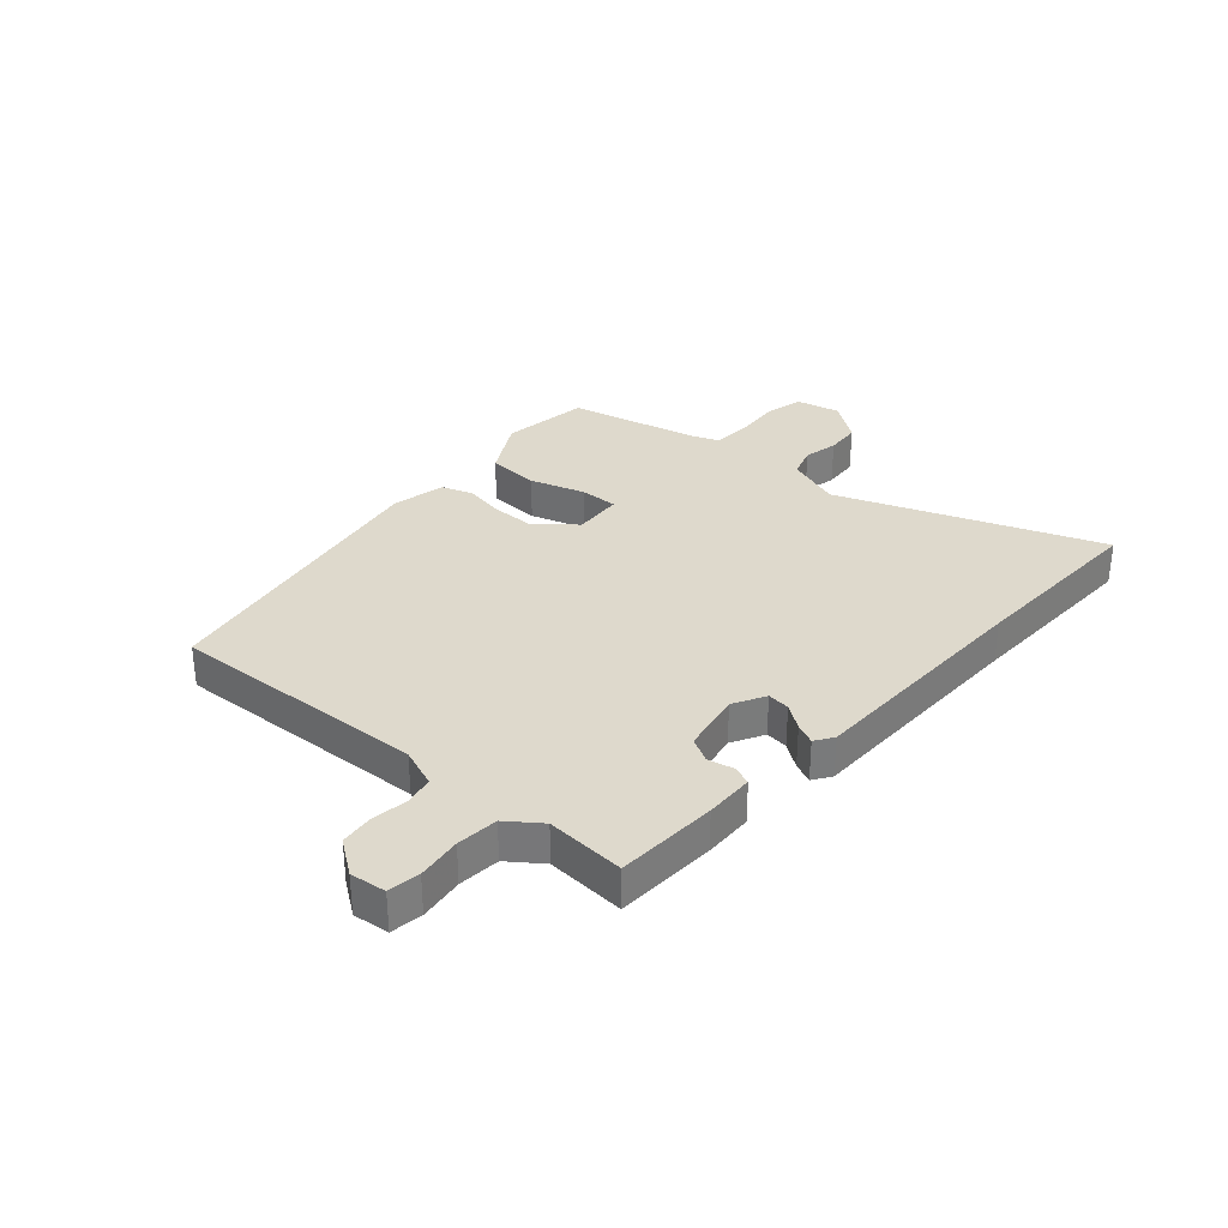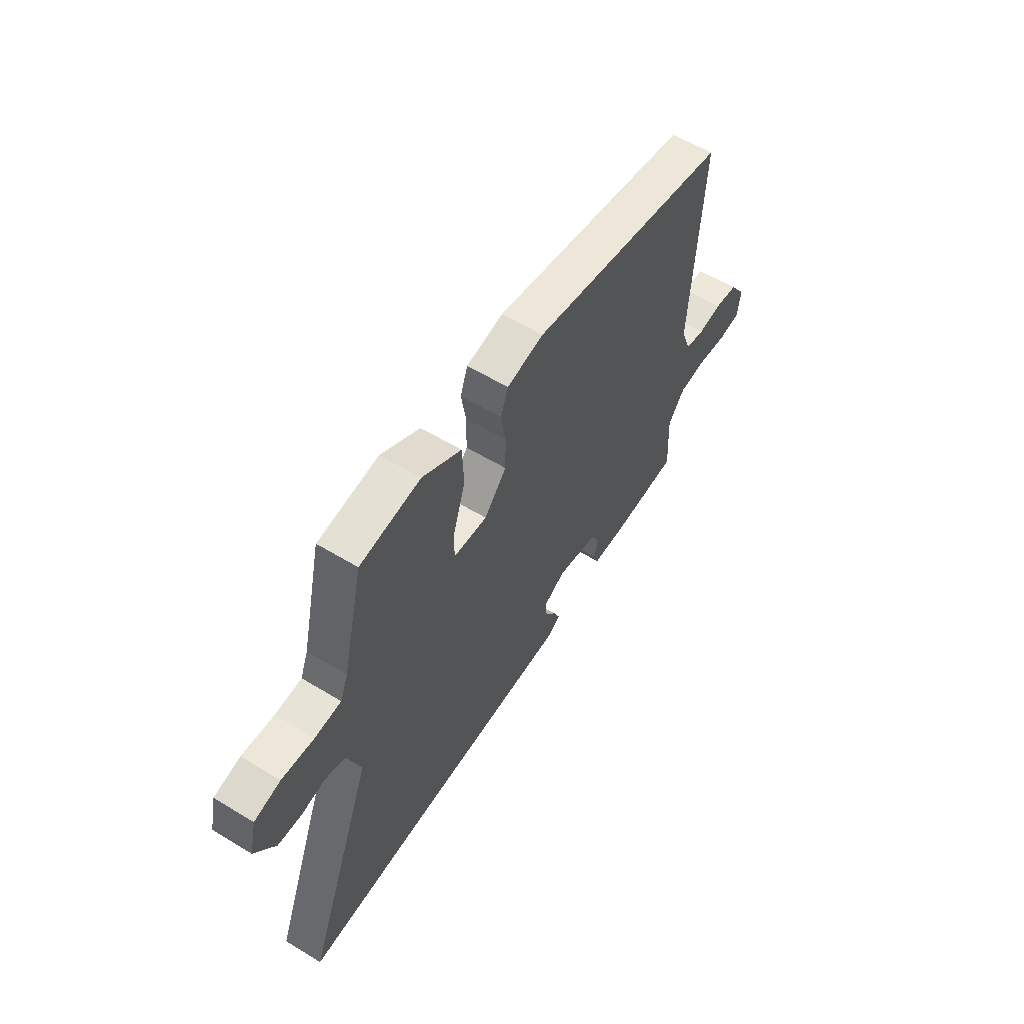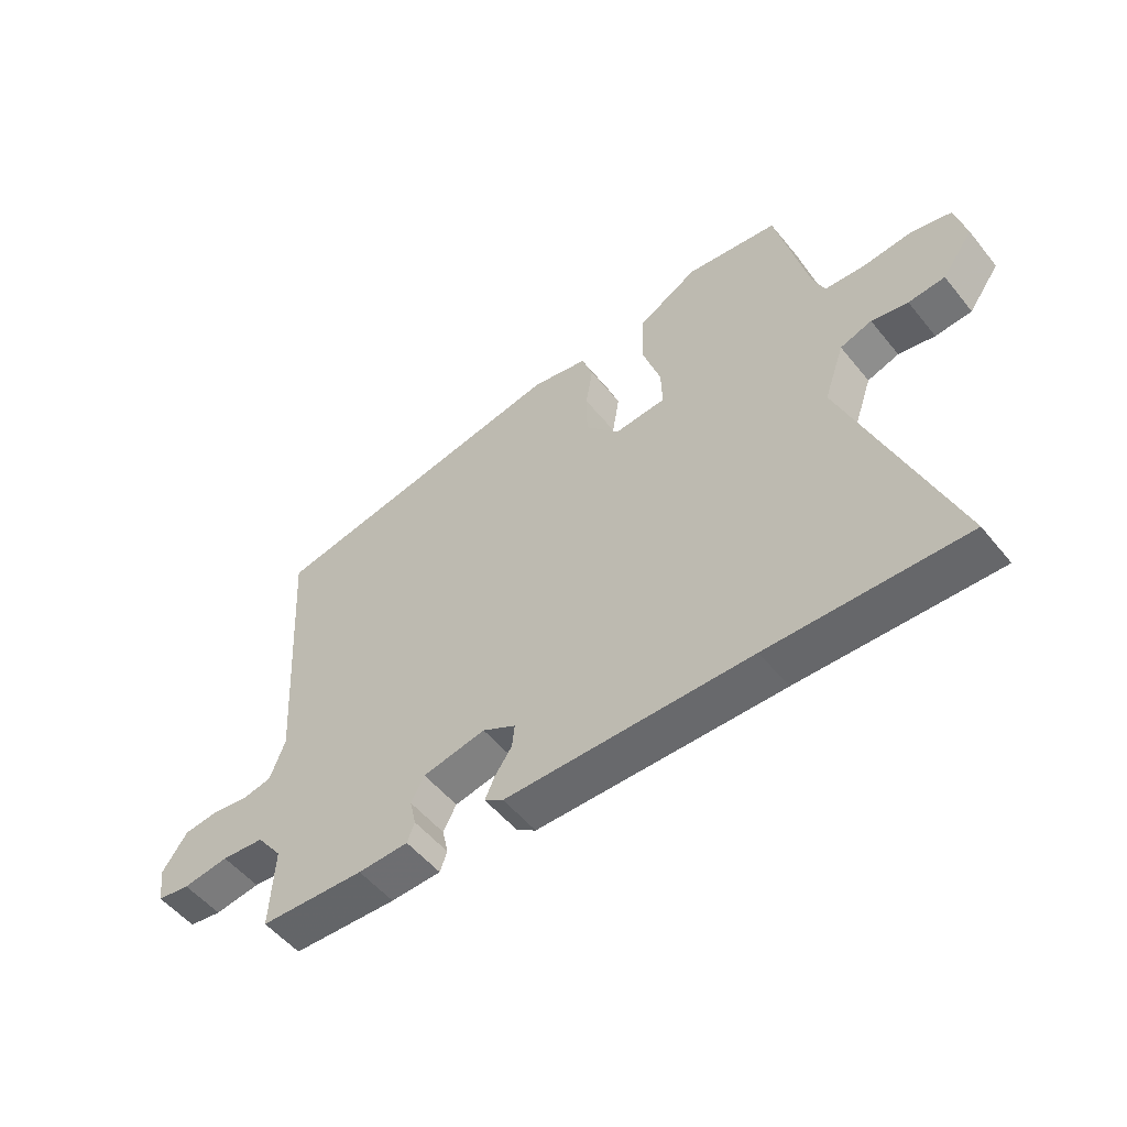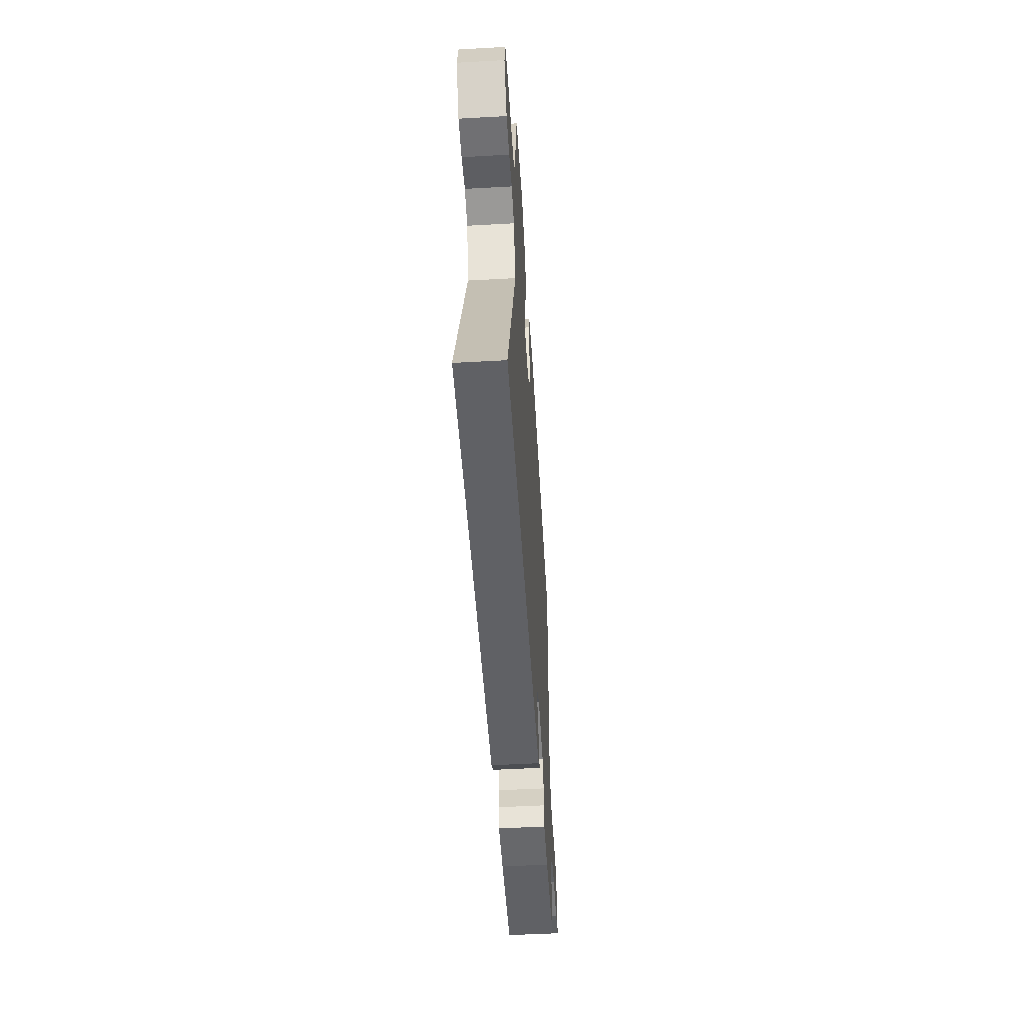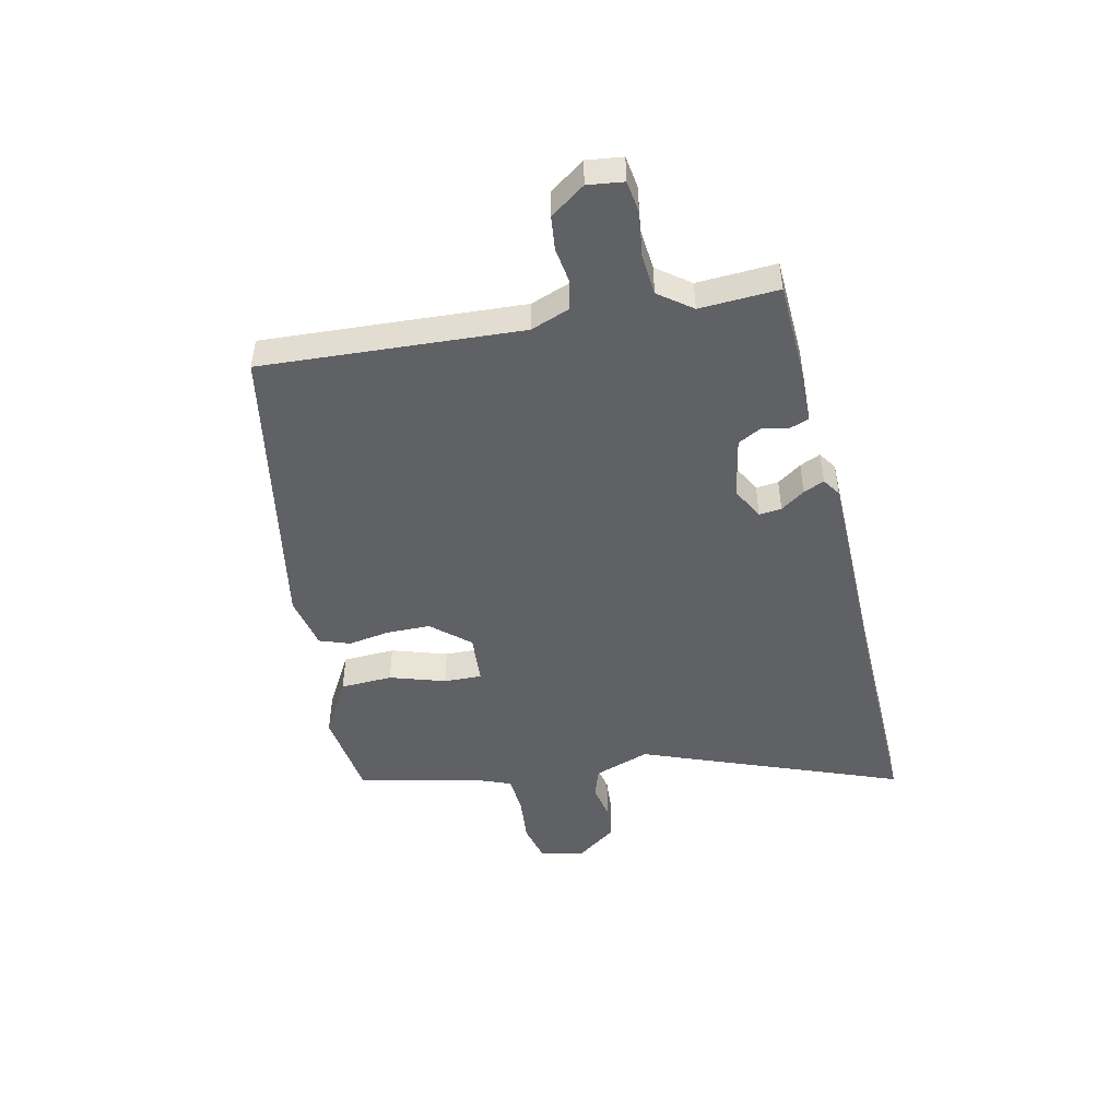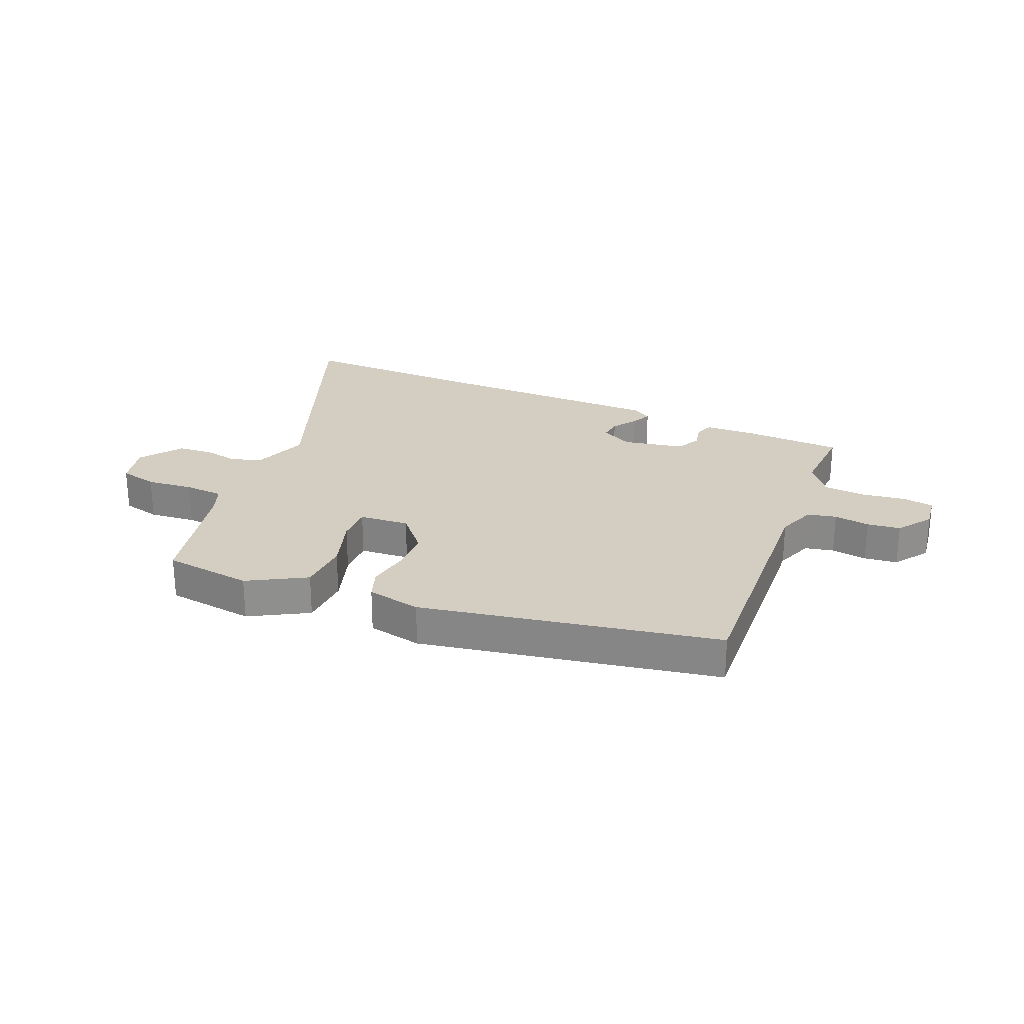
<metadata>
{"format":"obj","ext":"obj","renderer":"f3d","projection":"perspective","resolution":1024,"background":"white","views":[{"elev":32.2,"azim":131.9,"up":"+Y"},{"elev":57.8,"azim":-57.8,"up":"+Z"},{"elev":-53.0,"azim":-142.0,"up":"+Z"},{"elev":-50.4,"azim":-86.5,"up":"+Z"},{"elev":-47.6,"azim":102.7,"up":"+Y"},{"elev":25.3,"azim":23.1,"up":"+Y"}]}
</metadata>
<code>
v -0.349 0.07 -0.497
v -0.677 0.07 -0.504
v -0.502 0.07 -0.052
v -0.536 0.07 0.045
v -0.589 0.07 0.063
v -0.65 0.07 0.051
v -0.711 0.07 0.056
v -0.763 0.07 0.128
v -0.745 0.07 0.204
v -0.678 0.07 0.22
v -0.596 0.07 0.212
v -0.528 0.07 0.216
v -0.508 0.07 0.266
v -0.455 0.07 0.49
v -0.3 0.07 0.51
v -0.2 0.07 0.453
v -0.196 0.07 0.362
v -0.227 0.07 0.266
v -0.229 0.07 0.2
v -0.142 0.07 0.193
v -0.085 0.07 0.258
v -0.084 0.07 0.334
v -0.096 0.07 0.407
v -0.077 0.07 0.46
v 0.017 0.07 0.479
v 0.532 0.07 0.383
v 0.505 0.07 -0.067
v 0.53 0.07 -0.135
v 0.58 0.07 -0.146
v 0.642 0.07 -0.137
v 0.7 0.07 -0.144
v 0.742 0.07 -0.204
v 0.734 0.07 -0.266
v 0.679 0.07 -0.274
v 0.602 0.07 -0.263
v 0.53 0.07 -0.269
v 0.487 0.07 -0.326
v 0.494 0.07 -0.463
v 0.318 0.07 -0.47
v 0.233 0.07 -0.467
v 0.221 0.07 -0.434
v 0.231 0.07 -0.389
v 0.209 0.07 -0.347
v 0.103 0.07 -0.326
v 0.047 0.07 -0.356
v 0.051 0.07 -0.395
v 0.08 0.07 -0.437
v 0.096 0.07 -0.473
v 0.064 0.07 -0.494
v -0.349 0 -0.497
v -0.677 0 -0.504
v -0.502 0 -0.052
v -0.536 0 0.045
v -0.589 0 0.063
v -0.65 0 0.051
v -0.711 0 0.056
v -0.763 0 0.128
v -0.745 0 0.204
v -0.678 0 0.22
v -0.596 0 0.212
v -0.528 0 0.216
v -0.508 0 0.266
v -0.455 0 0.49
v -0.3 0 0.51
v -0.2 0 0.453
v -0.196 0 0.362
v -0.227 0 0.266
v -0.229 0 0.2
v -0.142 0 0.193
v -0.085 0 0.258
v -0.084 0 0.334
v -0.096 0 0.407
v -0.077 0 0.46
v 0.017 0 0.479
v 0.532 0 0.383
v 0.505 0 -0.067
v 0.53 0 -0.135
v 0.58 0 -0.146
v 0.642 0 -0.137
v 0.7 0 -0.144
v 0.742 0 -0.204
v 0.734 0 -0.266
v 0.679 0 -0.274
v 0.602 0 -0.263
v 0.53 0 -0.269
v 0.487 0 -0.326
v 0.494 0 -0.463
v 0.318 0 -0.47
v 0.233 0 -0.467
v 0.221 0 -0.434
v 0.231 0 -0.389
v 0.209 0 -0.347
v 0.103 0 -0.326
v 0.047 0 -0.356
v 0.051 0 -0.395
v 0.08 0 -0.437
v 0.096 0 -0.473
v 0.064 0 -0.494
f 46 47 48 49
f 46 49 1
f 45 46 1 2
f 44 45 2 3
f 43 44 3 4
f 39 40 41 42
f 37 38 39 42
f 36 37 42 43
f 32 33 34 35
f 32 35 36
f 29 30 31 32
f 28 29 32 36
f 27 28 36 43
f 22 23 24 25
f 21 22 25 26
f 20 21 26 27
f 15 16 17 18
f 13 14 15 18
f 12 13 18 19
f 11 12 19 20
f 9 10 11
f 5 6 7 8
f 4 5 8 9
f 11 20 27 43
f 4 9 11 43
f 98 97 96 95
f 50 98 95
f 51 50 95 94
f 52 51 94 93
f 53 52 93 92
f 91 90 89 88
f 91 88 87 86
f 92 91 86 85
f 84 83 82 81
f 85 84 81
f 81 80 79 78
f 85 81 78 77
f 92 85 77 76
f 74 73 72 71
f 75 74 71 70
f 76 75 70 69
f 67 66 65 64
f 67 64 63 62
f 68 67 62 61
f 69 68 61 60
f 60 59 58
f 57 56 55 54
f 58 57 54 53
f 92 76 69 60
f 92 60 58 53
f 1 50 51 2
f 2 51 52 3
f 3 52 53 4
f 4 53 54 5
f 5 54 55 6
f 6 55 56 7
f 7 56 57 8
f 8 57 58 9
f 9 58 59 10
f 10 59 60 11
f 11 60 61 12
f 12 61 62 13
f 13 62 63 14
f 14 63 64 15
f 15 64 65 16
f 16 65 66 17
f 17 66 67 18
f 18 67 68 19
f 19 68 69 20
f 20 69 70 21
f 21 70 71 22
f 22 71 72 23
f 23 72 73 24
f 24 73 74 25
f 25 74 75 26
f 26 75 76 27
f 27 76 77 28
f 28 77 78 29
f 29 78 79 30
f 30 79 80 31
f 31 80 81 32
f 32 81 82 33
f 33 82 83 34
f 34 83 84 35
f 35 84 85 36
f 36 85 86 37
f 37 86 87 38
f 38 87 88 39
f 39 88 89 40
f 40 89 90 41
f 41 90 91 42
f 42 91 92 43
f 43 92 93 44
f 44 93 94 45
f 45 94 95 46
f 46 95 96 47
f 47 96 97 48
f 48 97 98 49
f 49 98 50 1

</code>
